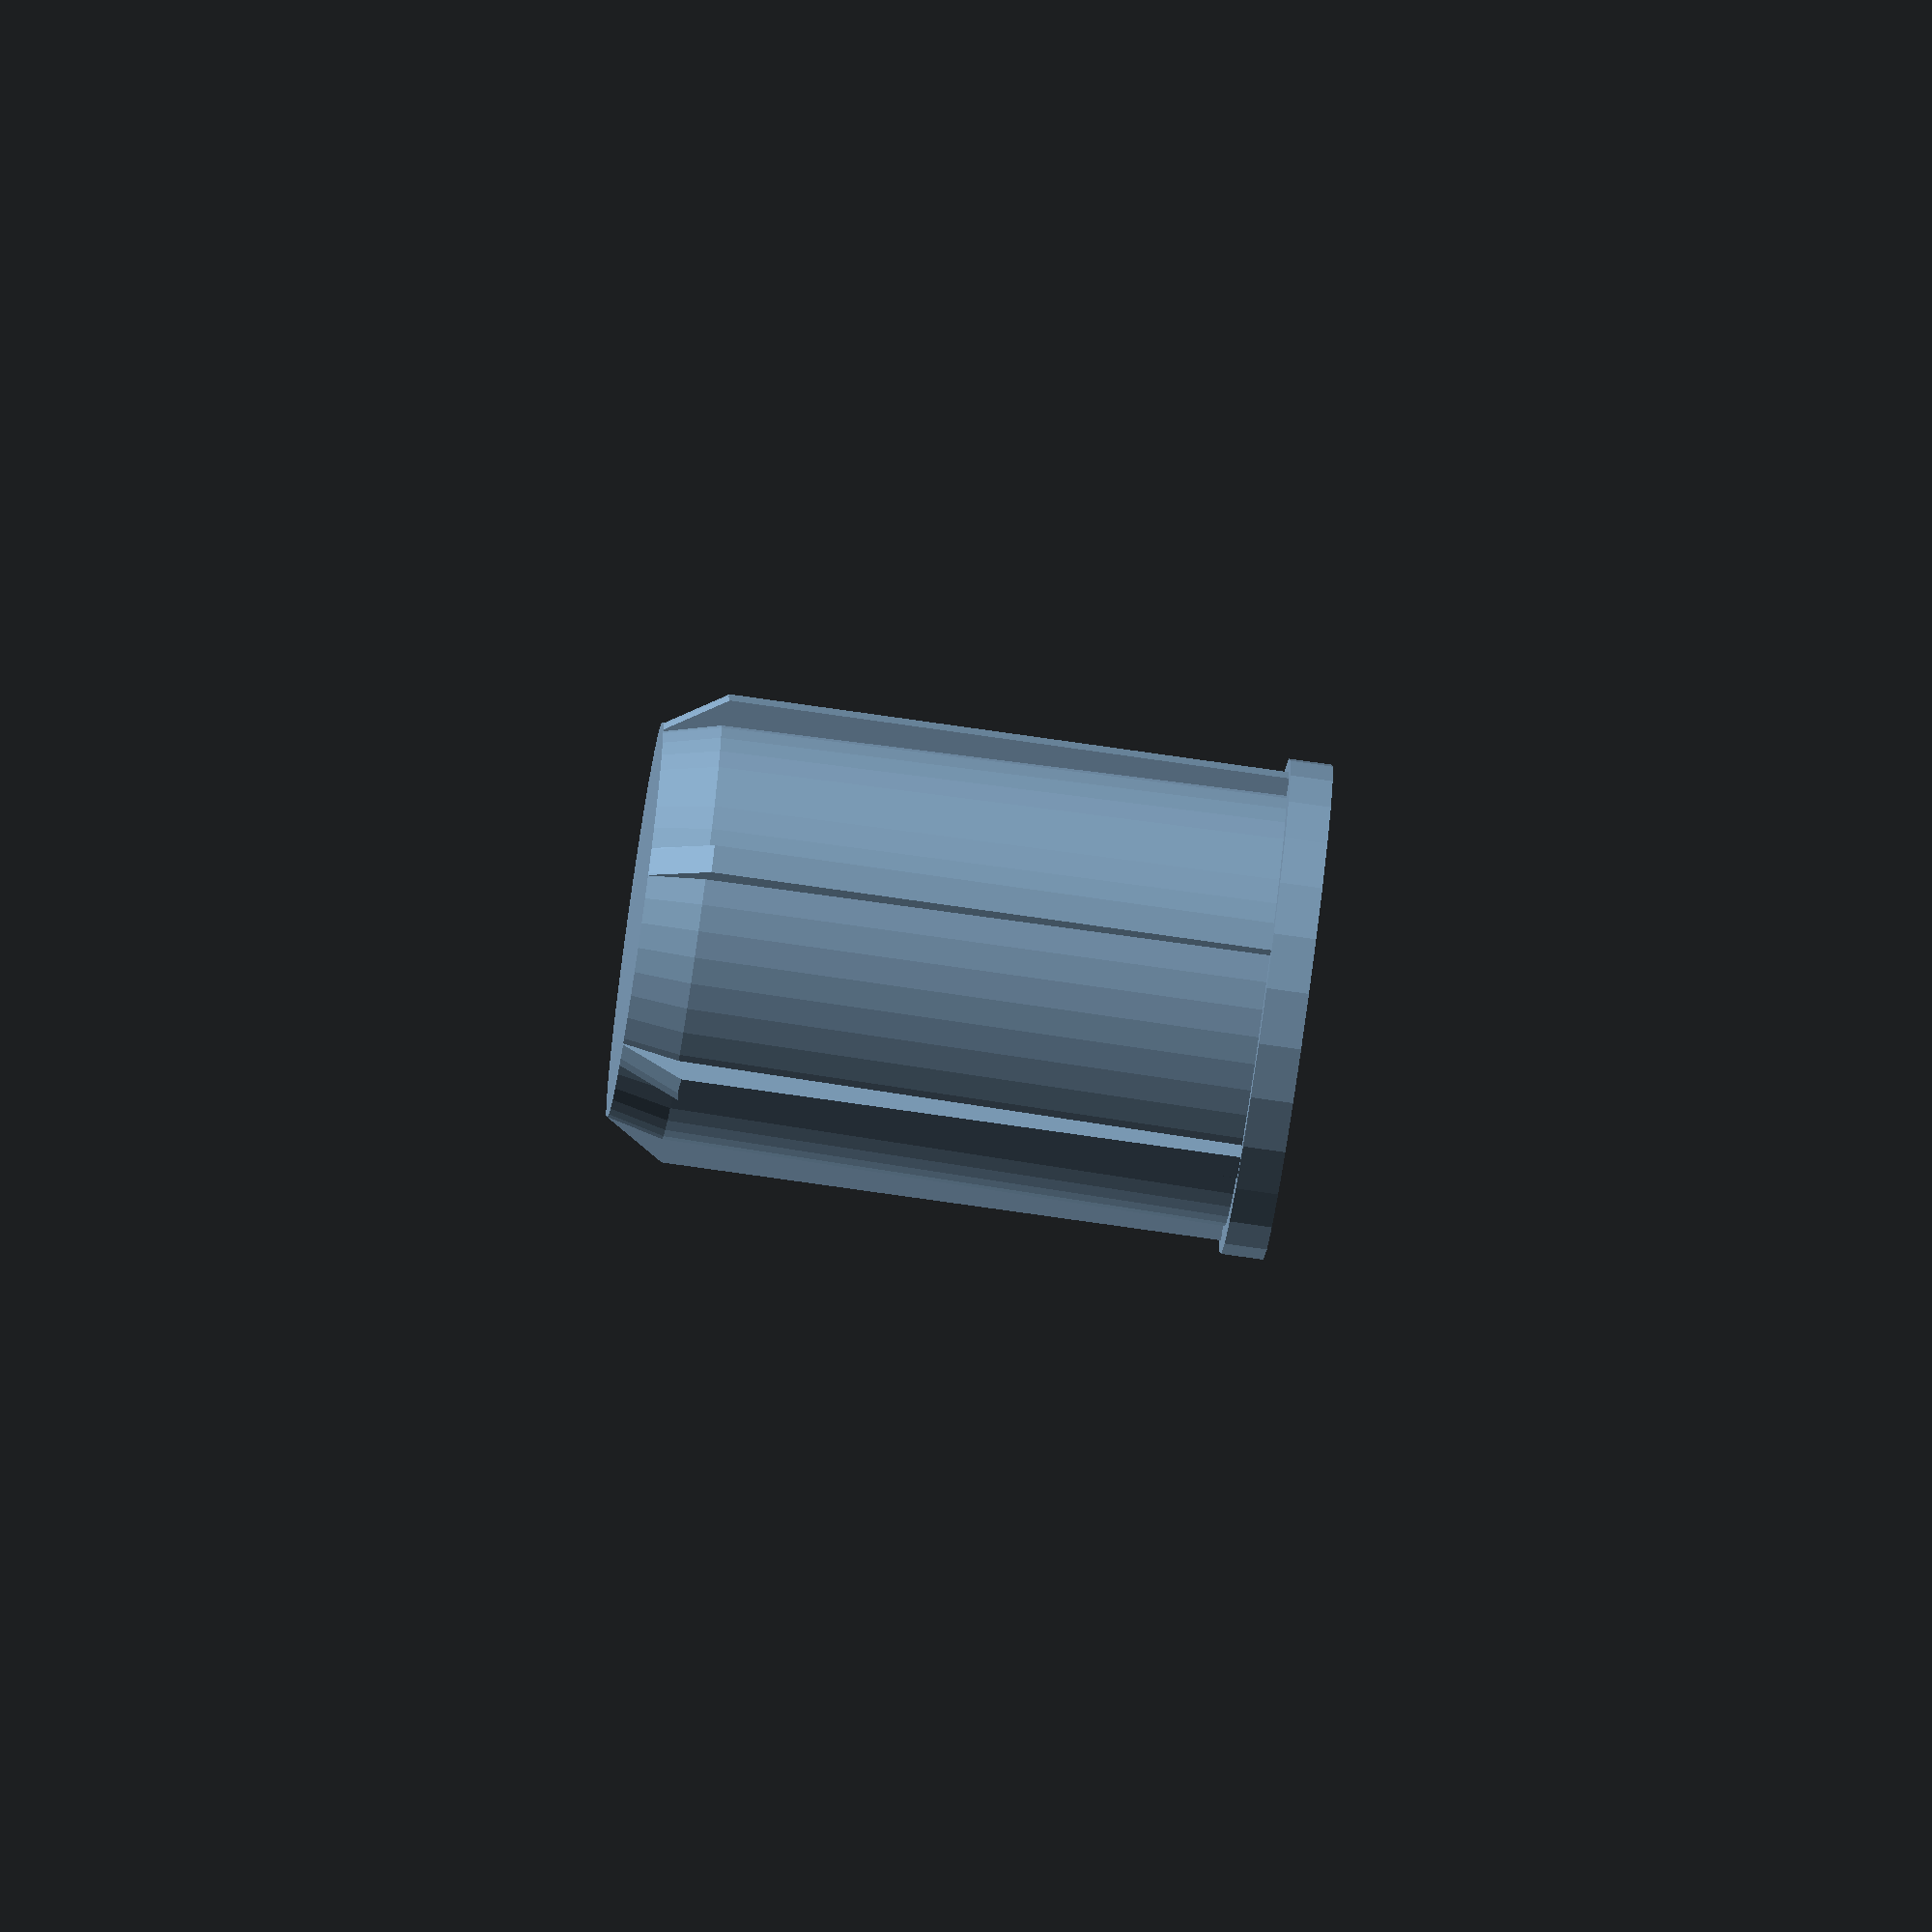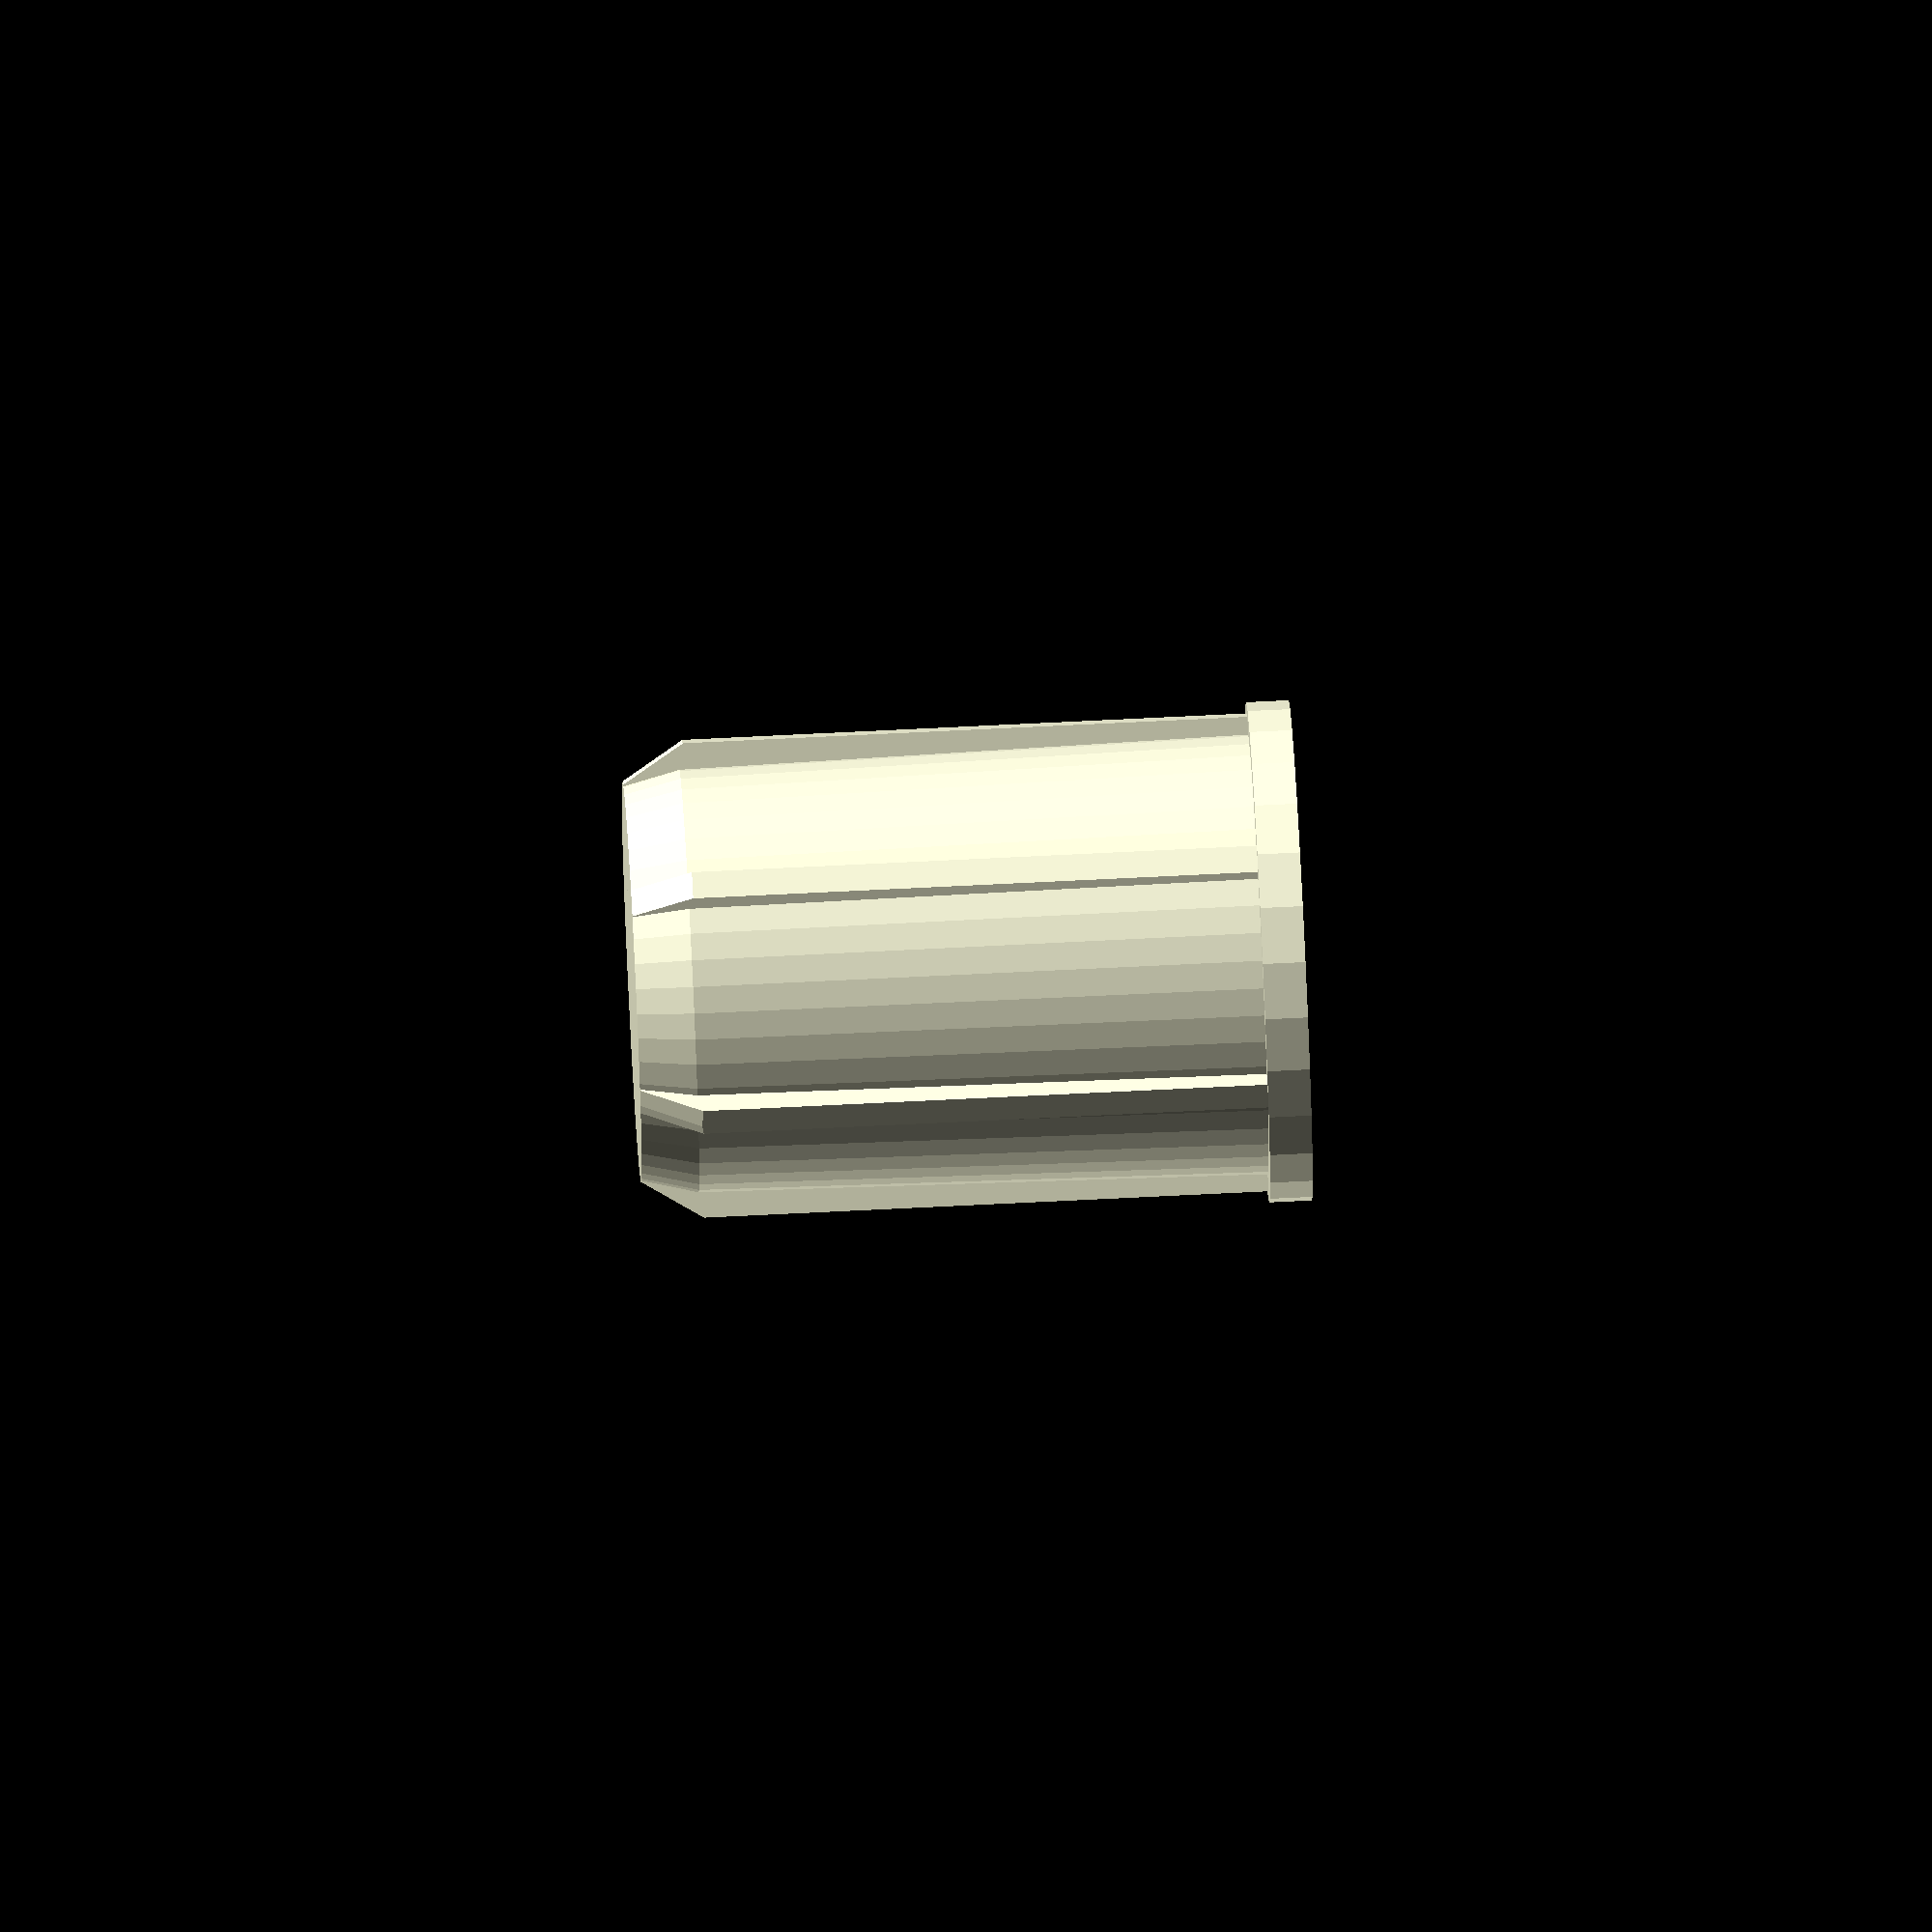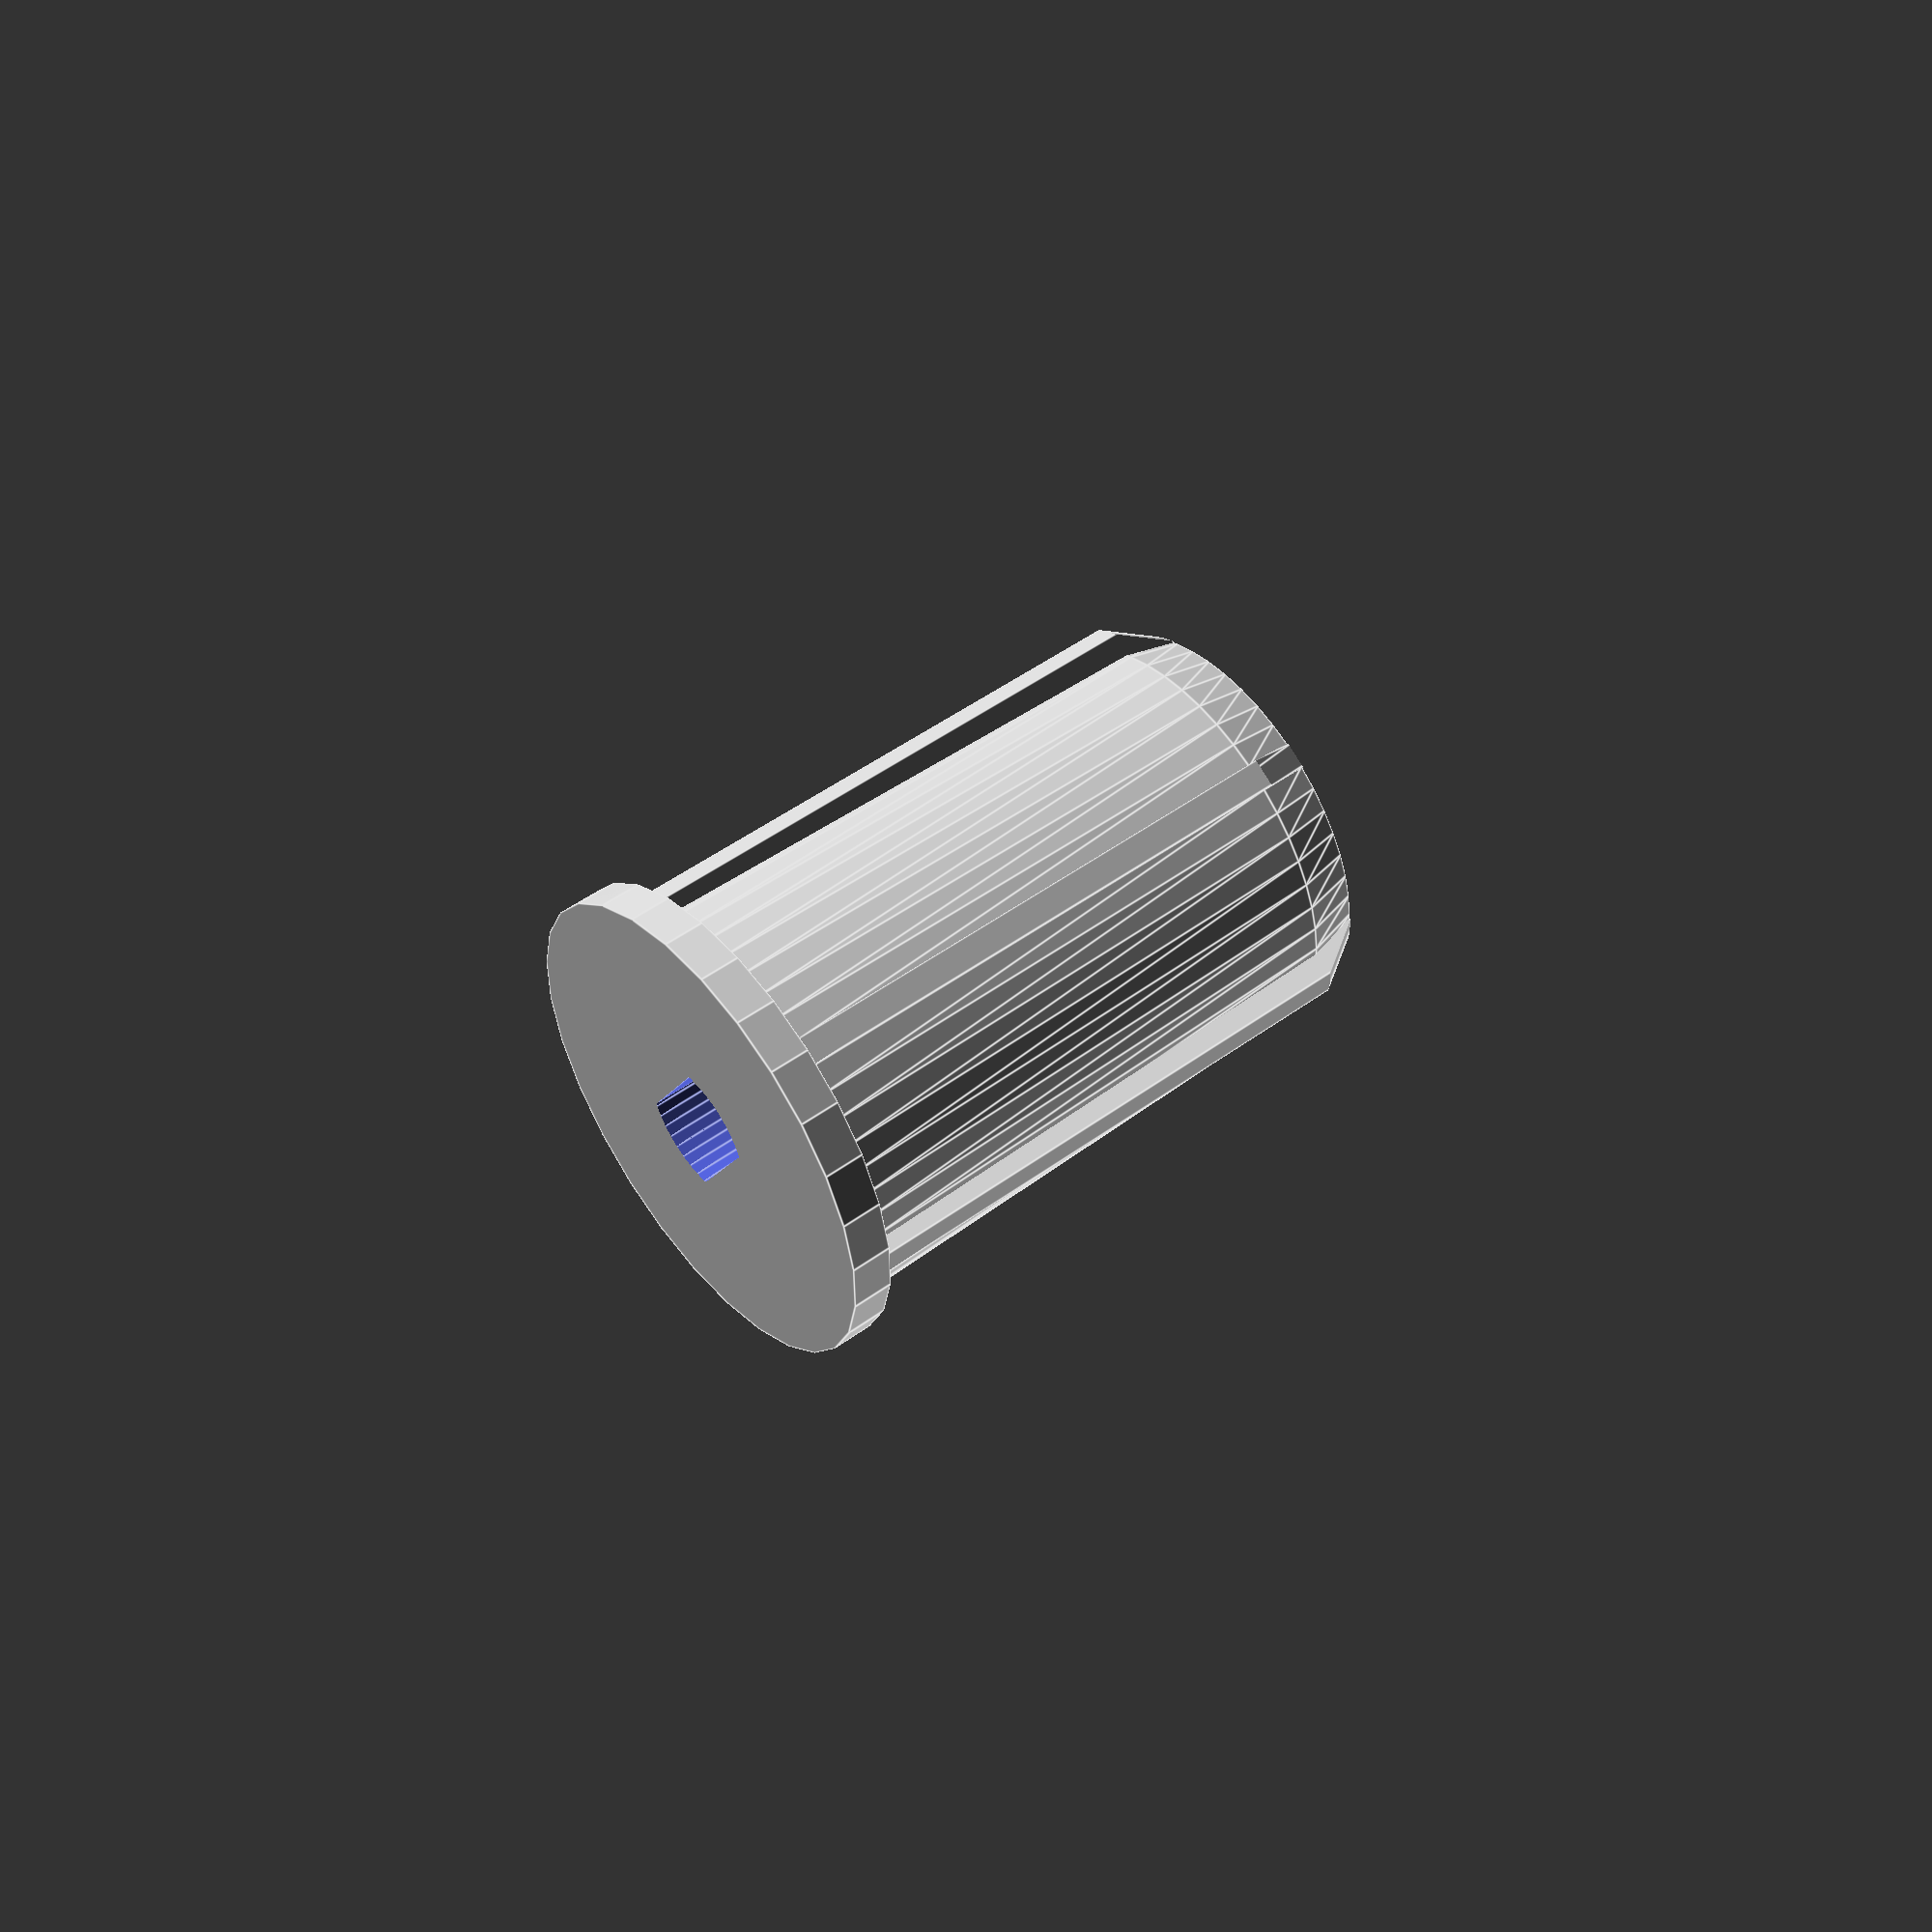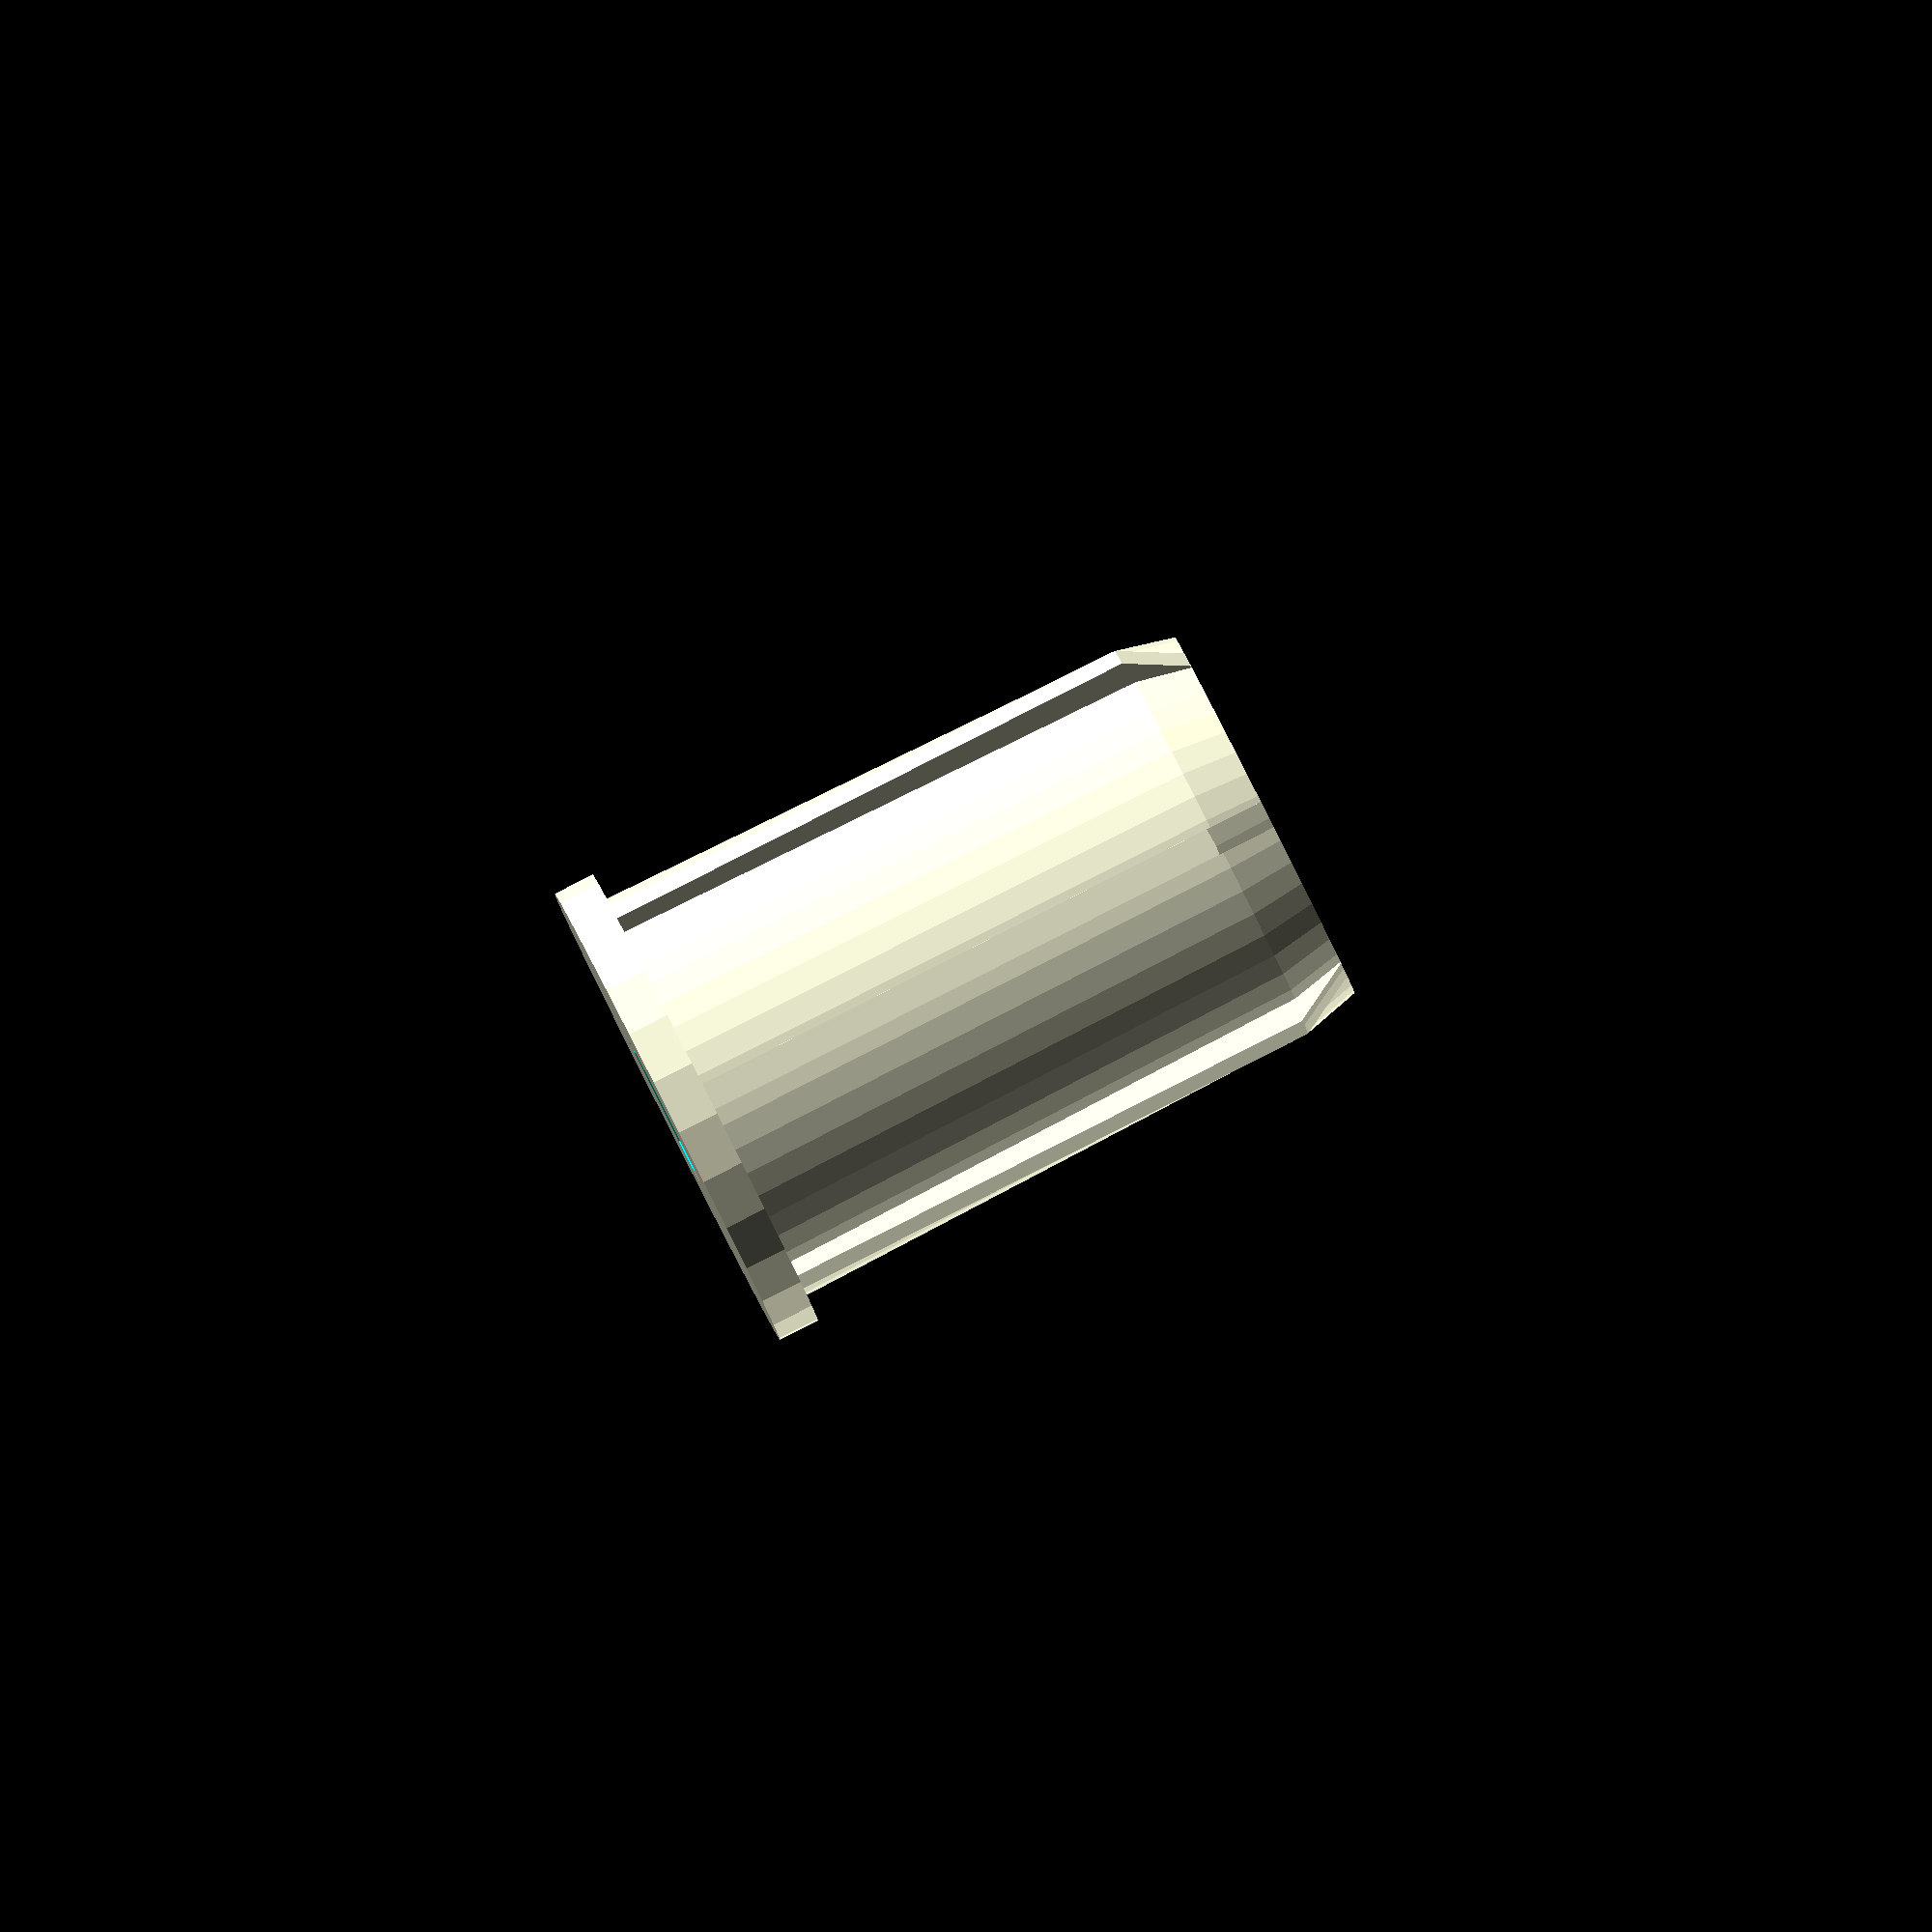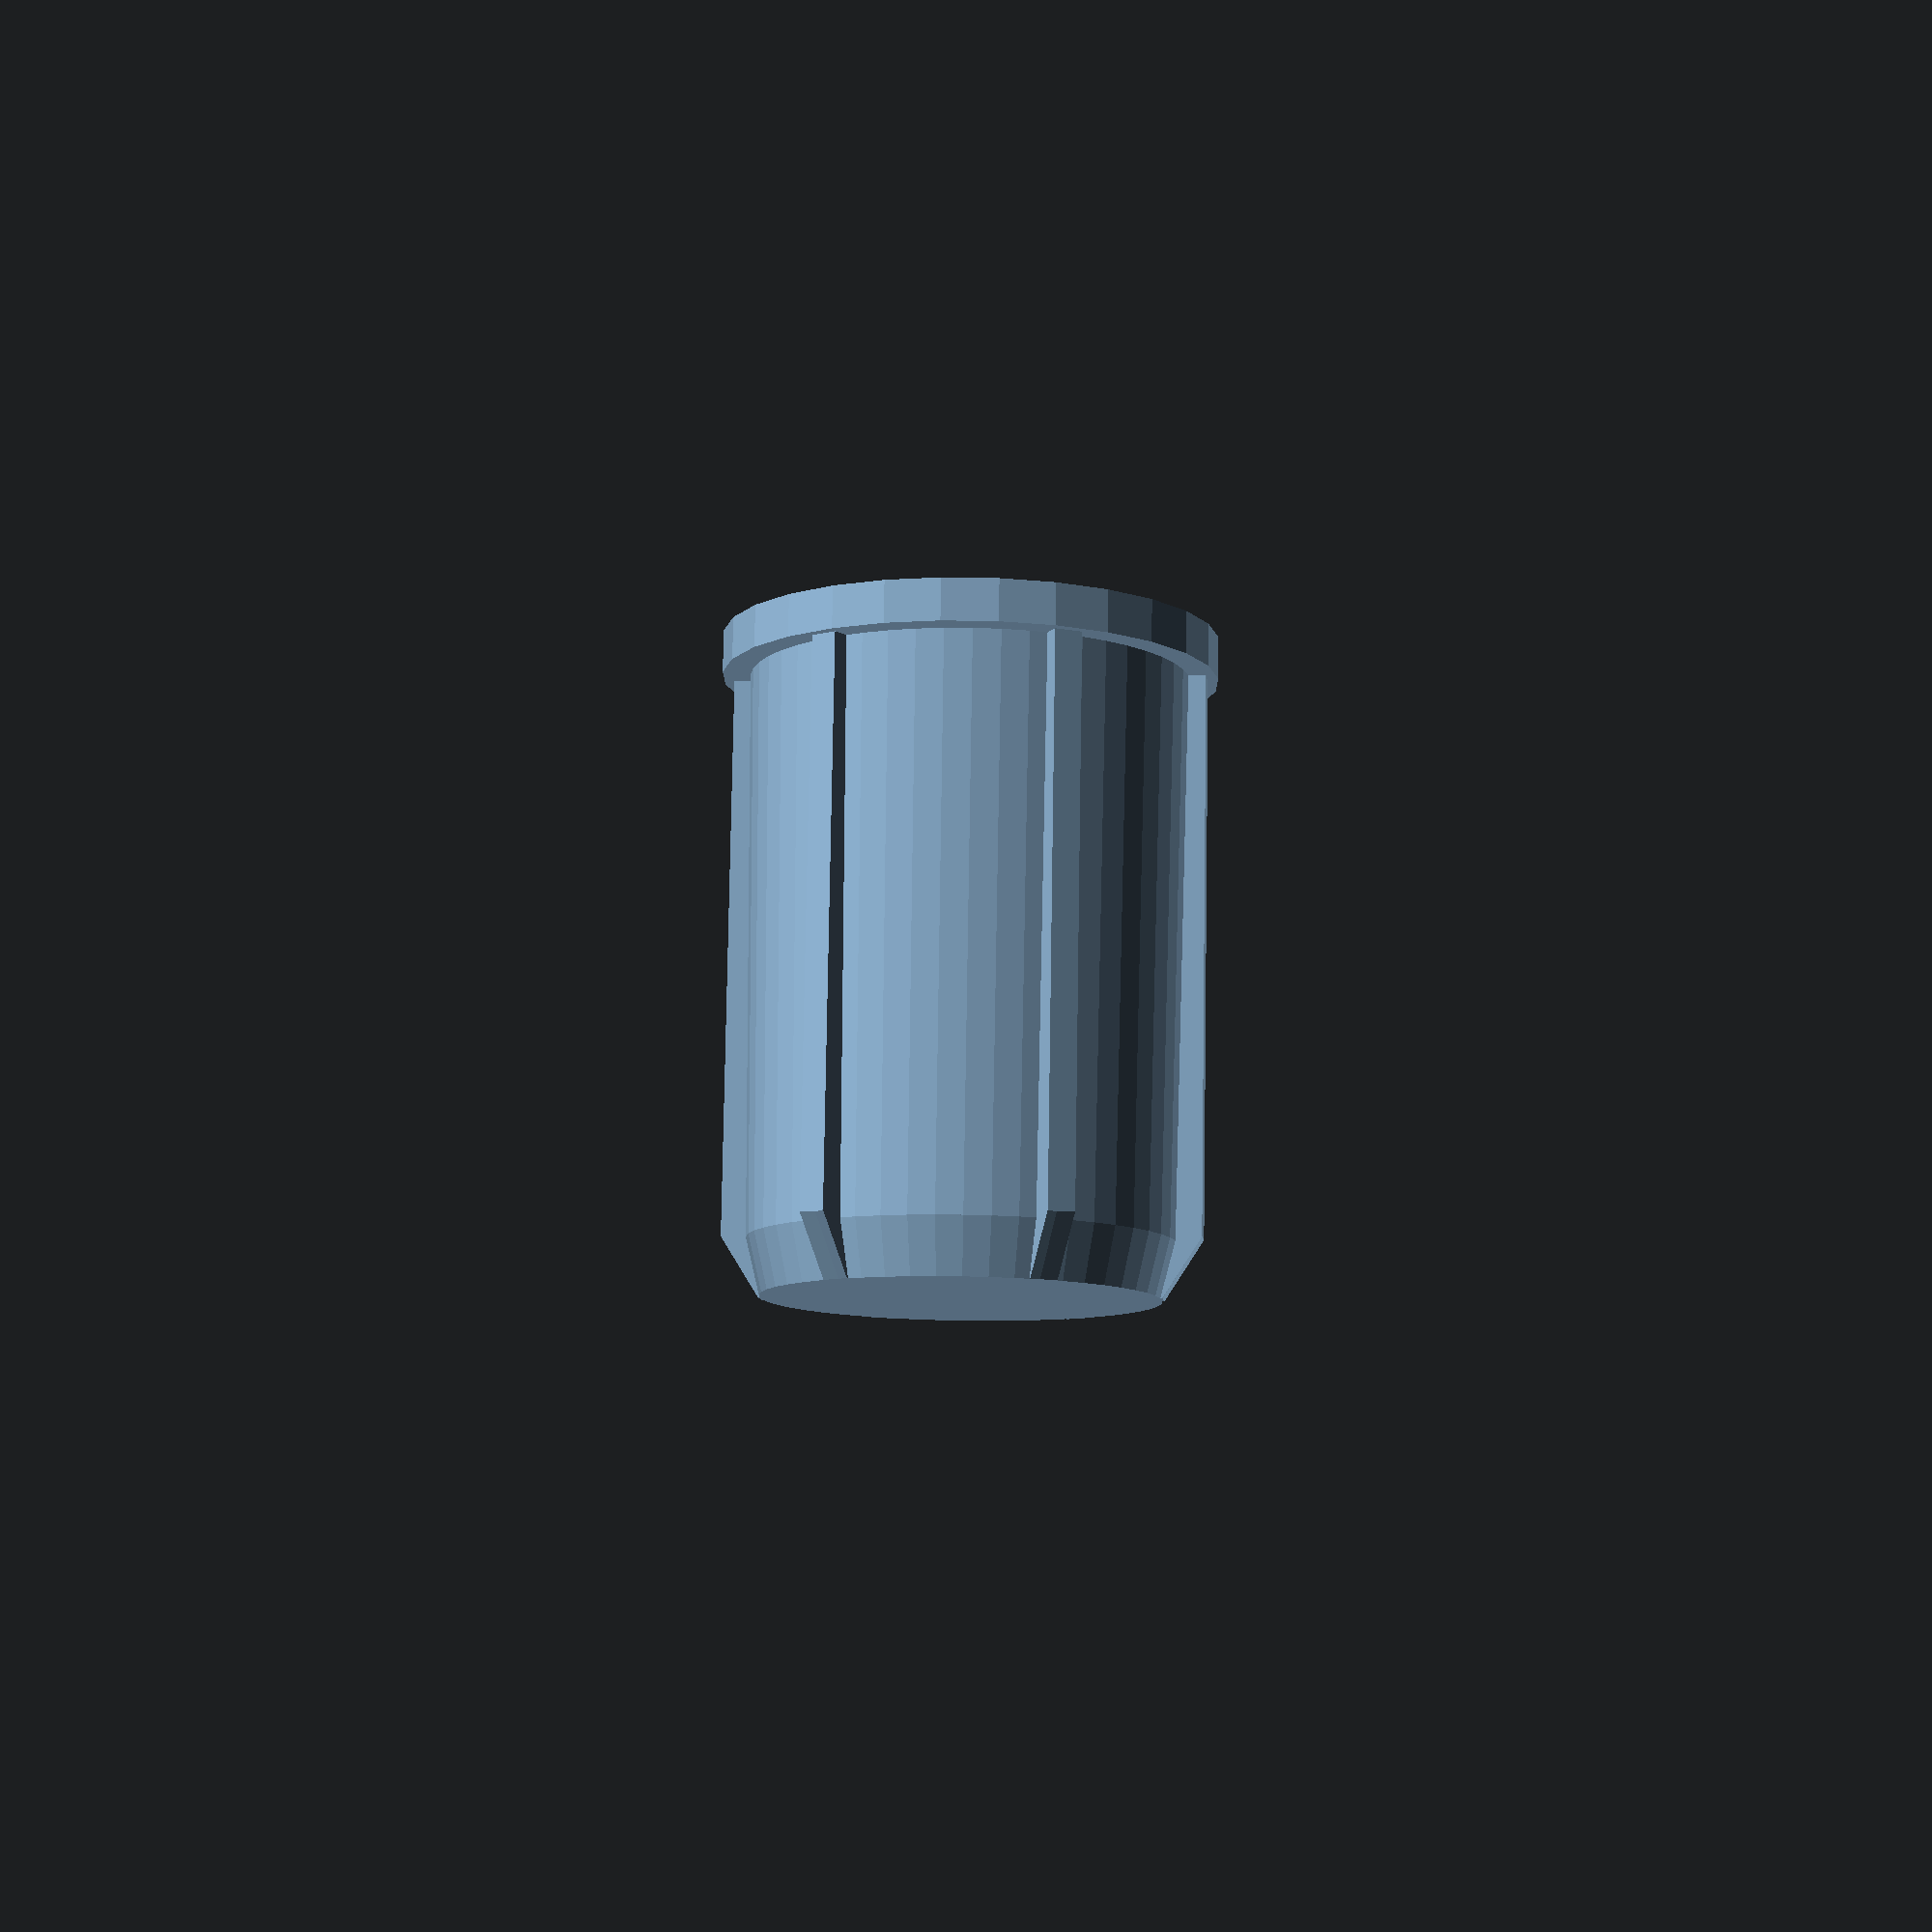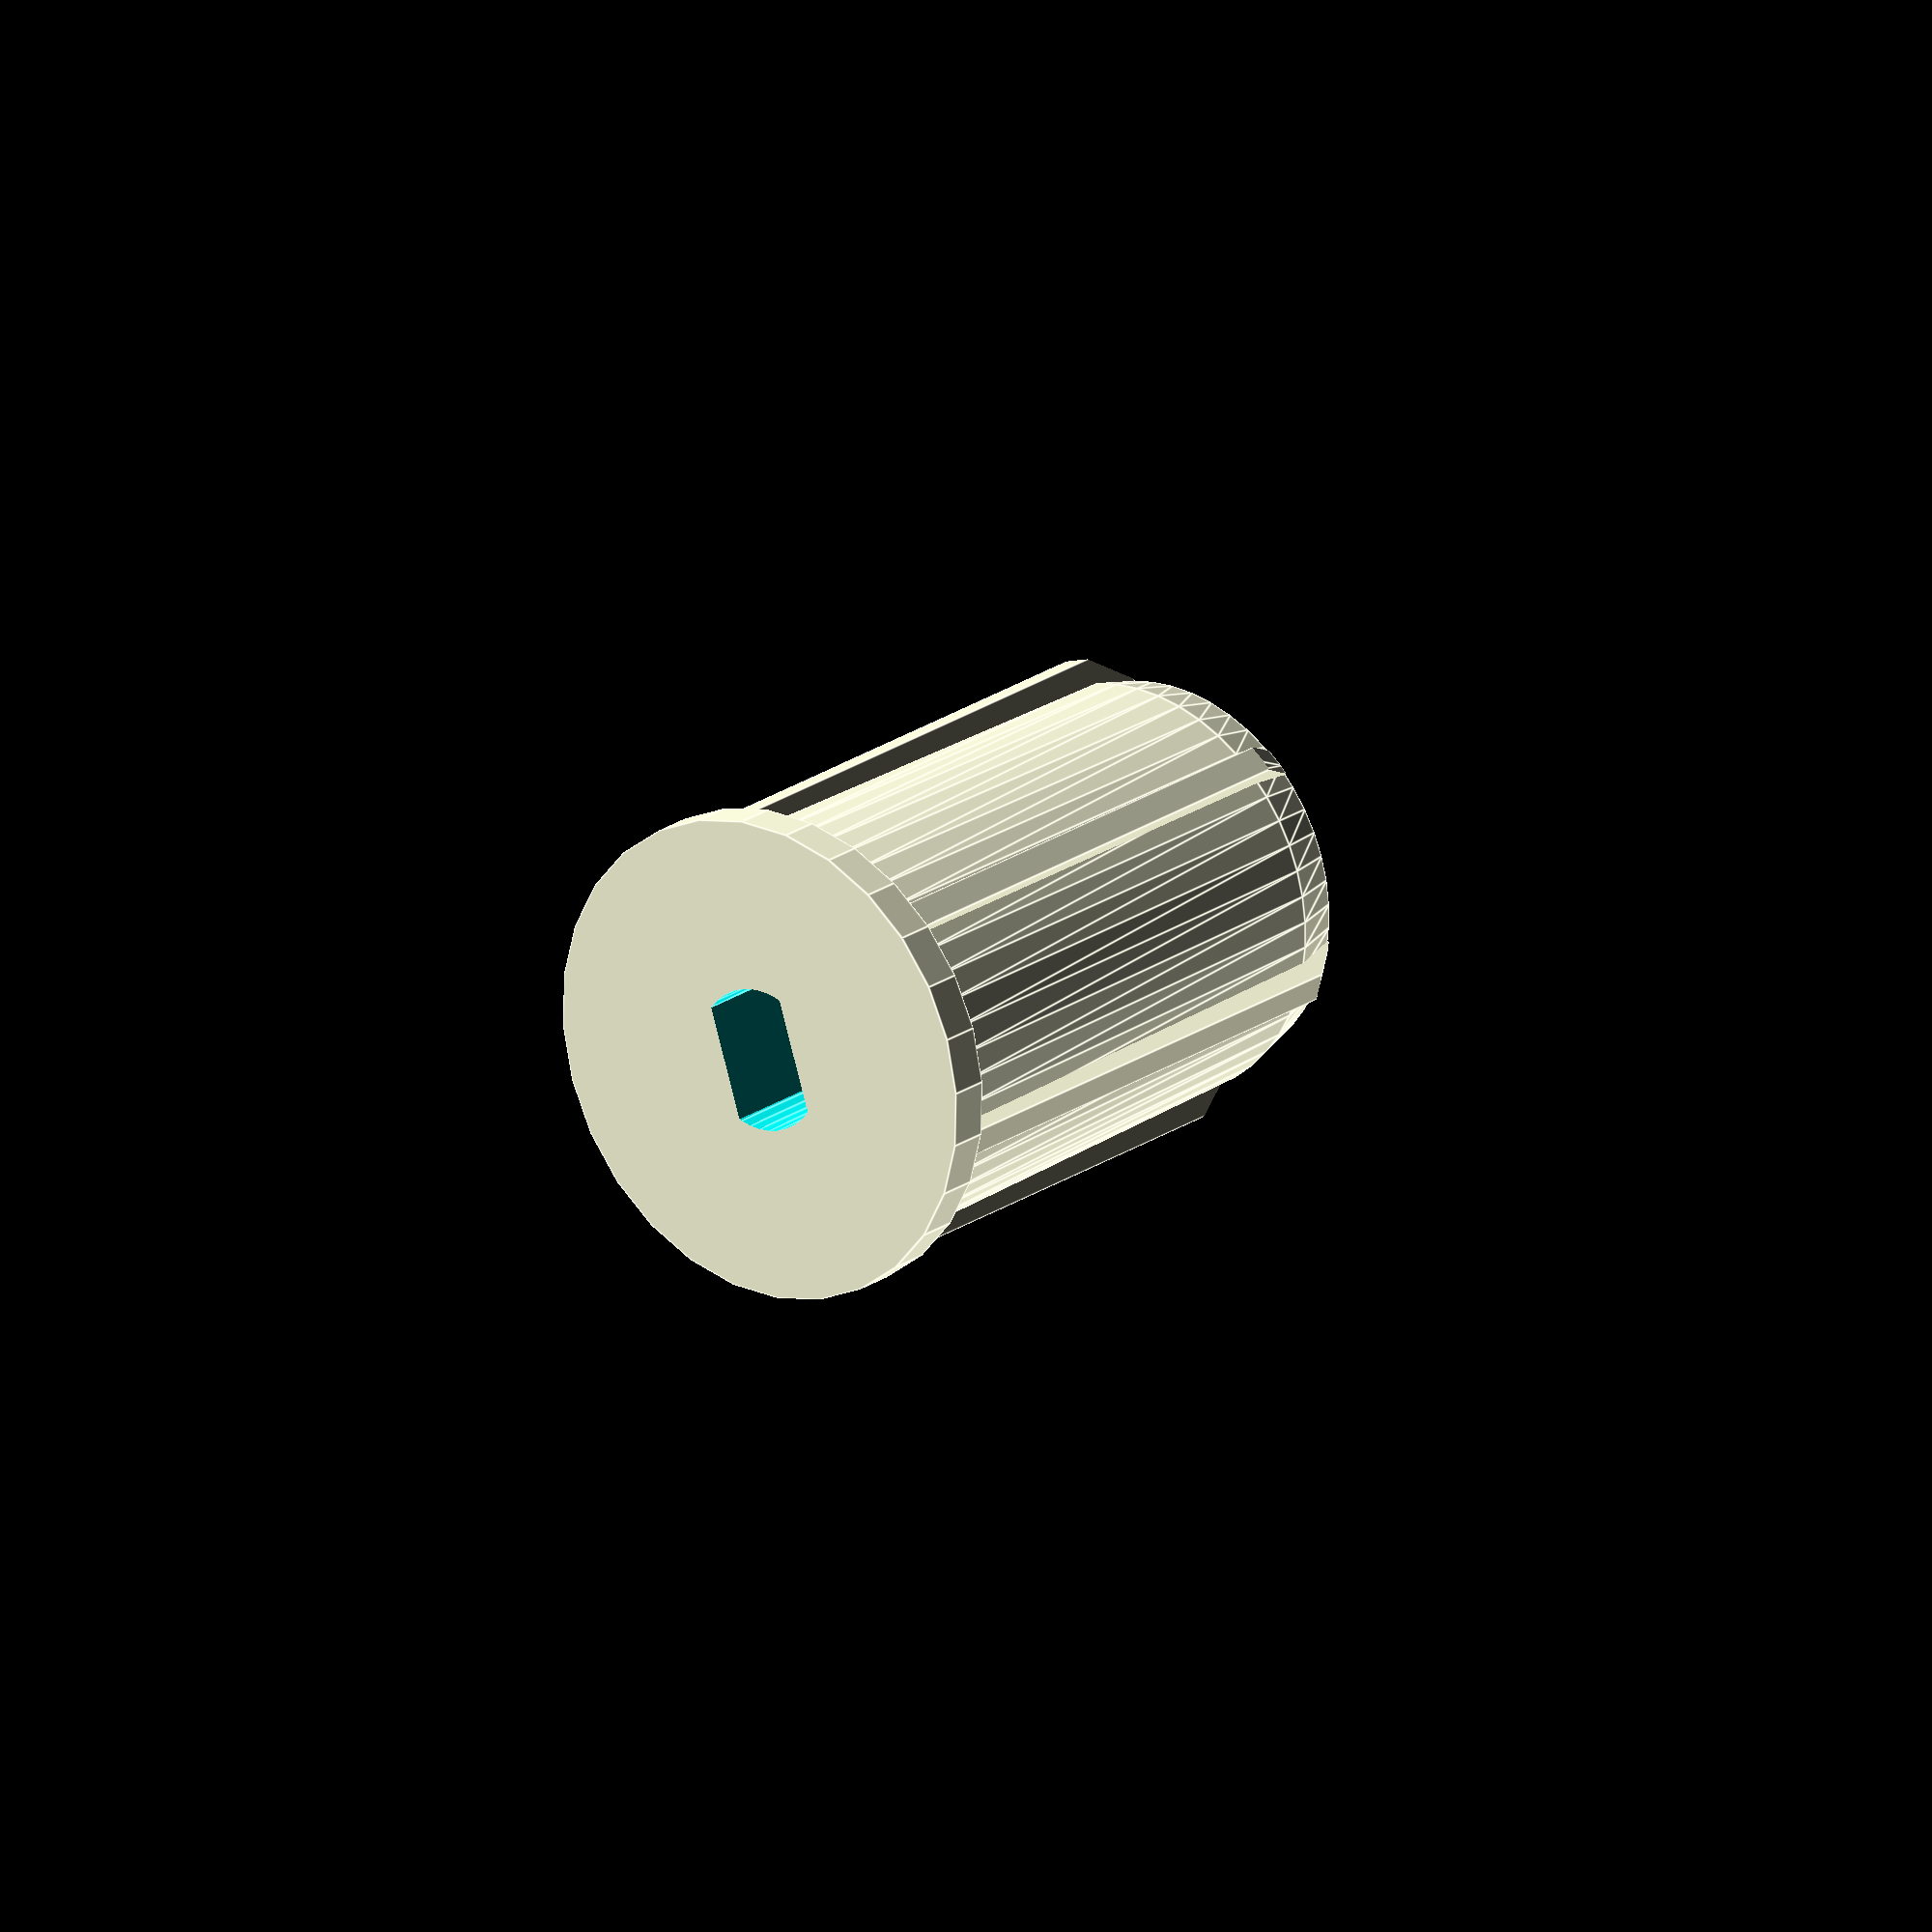
<openscad>
d=15.6;
l=22;
cone=2;

// base
bd=d+2;
bl=1.5;

// shaft
sd=5.2;
sw=3.2;
sl=7;

difference()
{
	intersection()
	{
		union()
		{
			translate([0, 0, -bl]) cylinder(h=bl, d=bd);
			translate([0, 0, 0]) cylinder(h=l-cone, d1=d, d2=d-0.6, $fn=50);
			translate([0, 0, l-cone]) cylinder(h=cone, d1=d-0.6, d2=d-0.6-cone/2, $fn=50);

			
			rotate([0, 0,  0]) translate([0, 0, l/2]) cube([1, d+1.2, l], center=true);
			rotate([0, 0, 60]) translate([0, 0, l/2]) cube([1, d+1.2, l], center=true);
			rotate([0, 0,-60]) translate([0, 0, l/2]) cube([1, d+1.2, l], center=true);
		}
		translate([0, 0, -bl-0.1]) cylinder(h=l+bl+0.2, d1=l*2, d2=d-0.6-cone/2, $fn=50);
	}
	intersection()
	{
		translate([0, 0, -bl-0.1]) cylinder(h=sl, d=sd, $fn=40);
		translate([0, 0, sl/2-bl-0.1]) cube([sw, sd, sl], center=true);
	}
}
</openscad>
<views>
elev=75.2 azim=148.0 roll=81.8 proj=o view=solid
elev=112.3 azim=359.3 roll=92.9 proj=o view=solid
elev=310.3 azim=328.8 roll=231.3 proj=p view=edges
elev=271.7 azim=238.3 roll=243.2 proj=o view=wireframe
elev=100.2 azim=263.3 roll=179.1 proj=p view=solid
elev=159.1 azim=18.0 roll=321.9 proj=o view=edges
</views>
